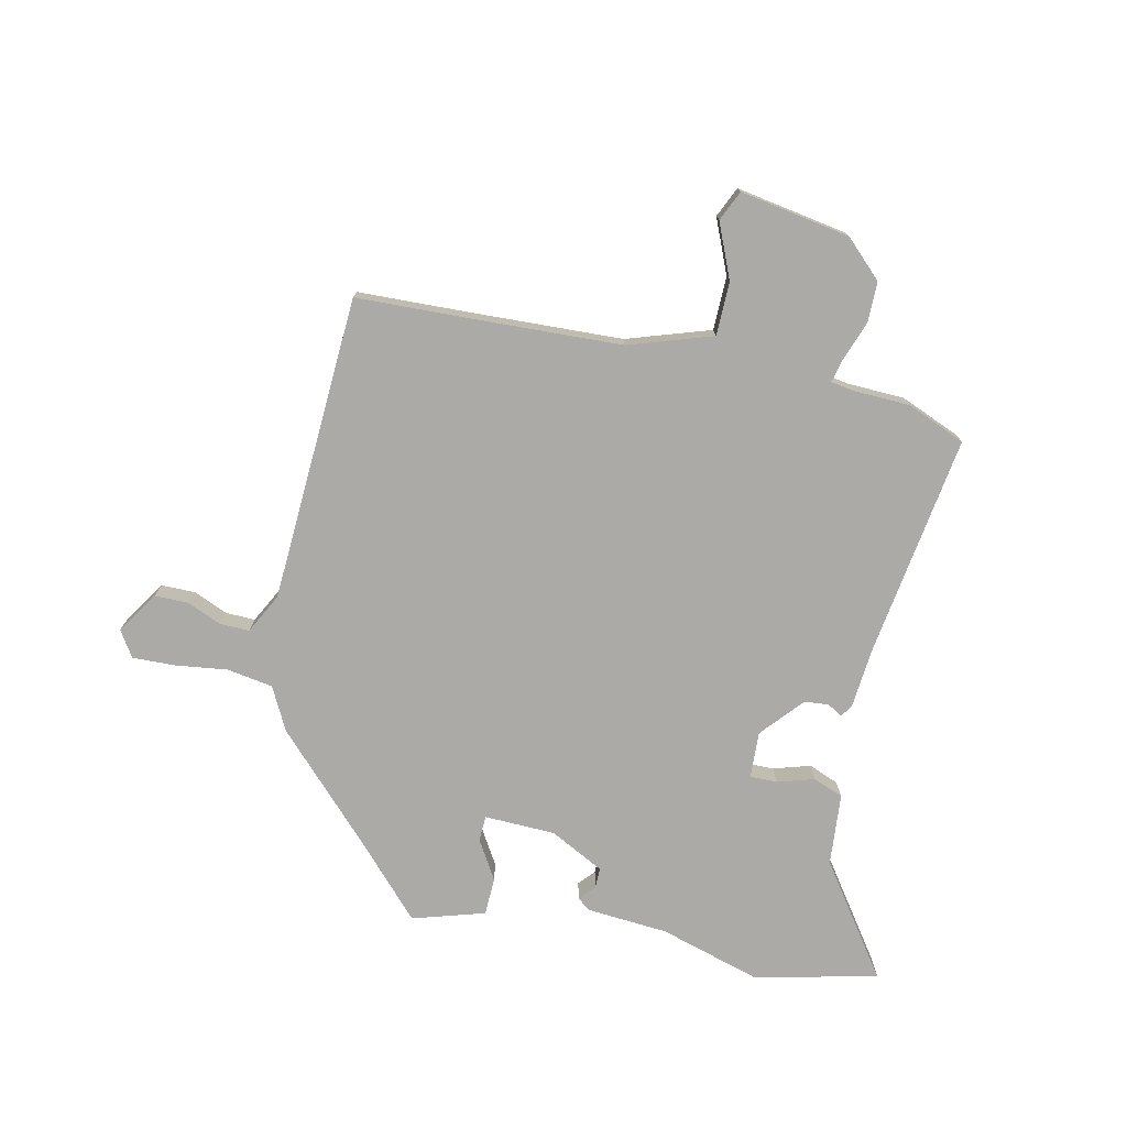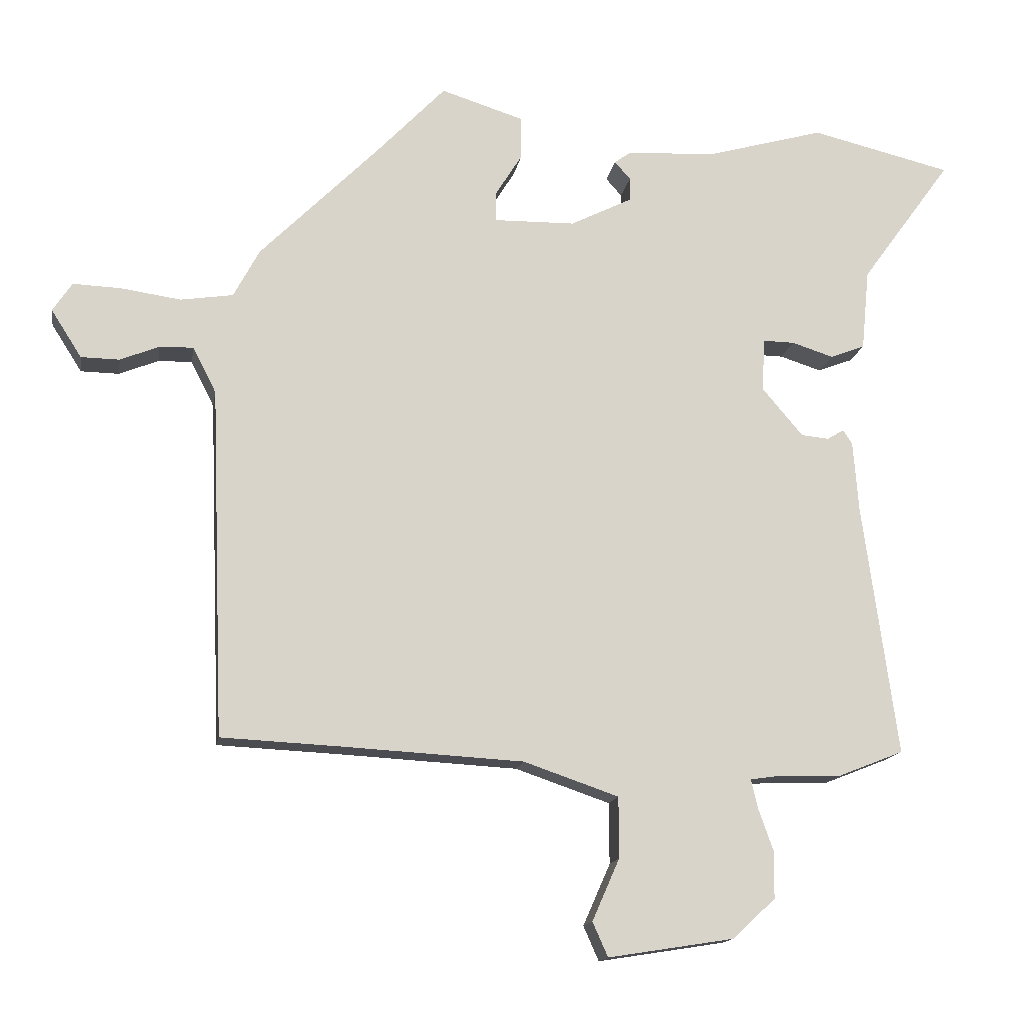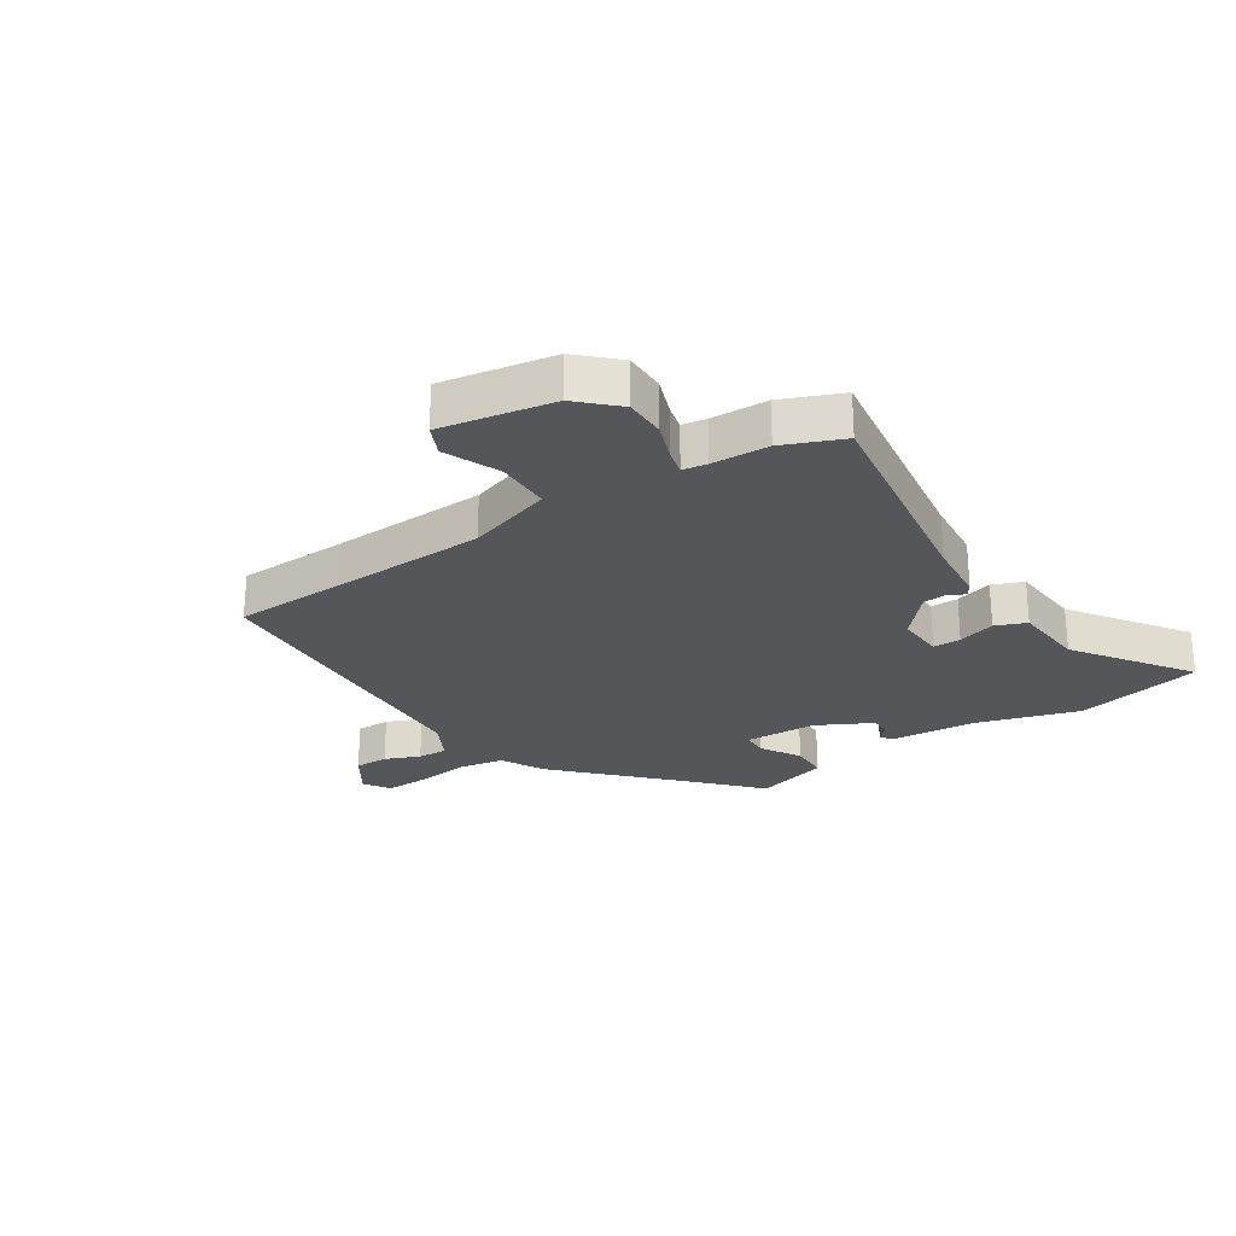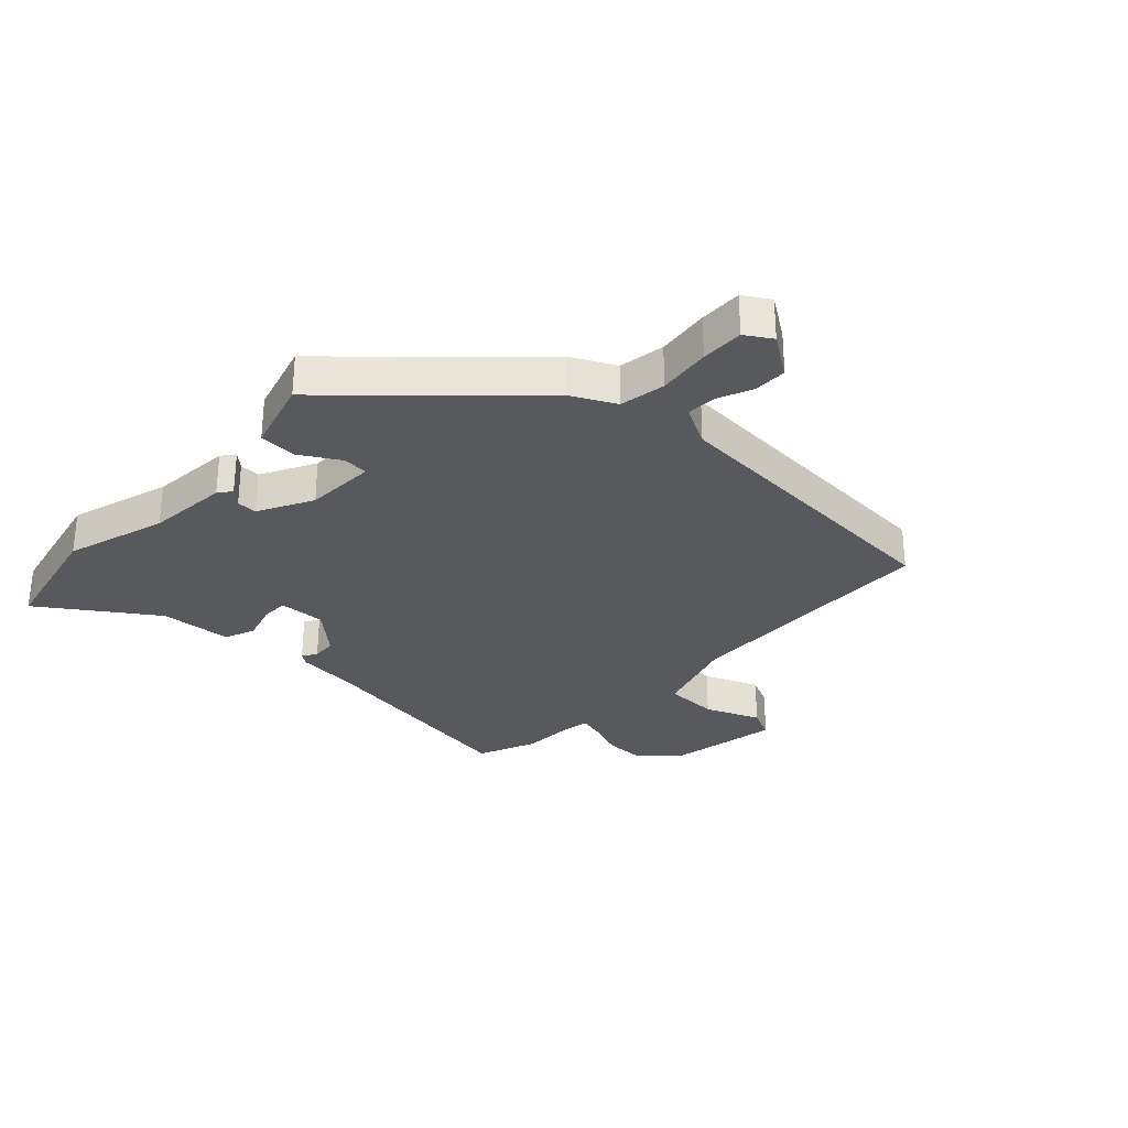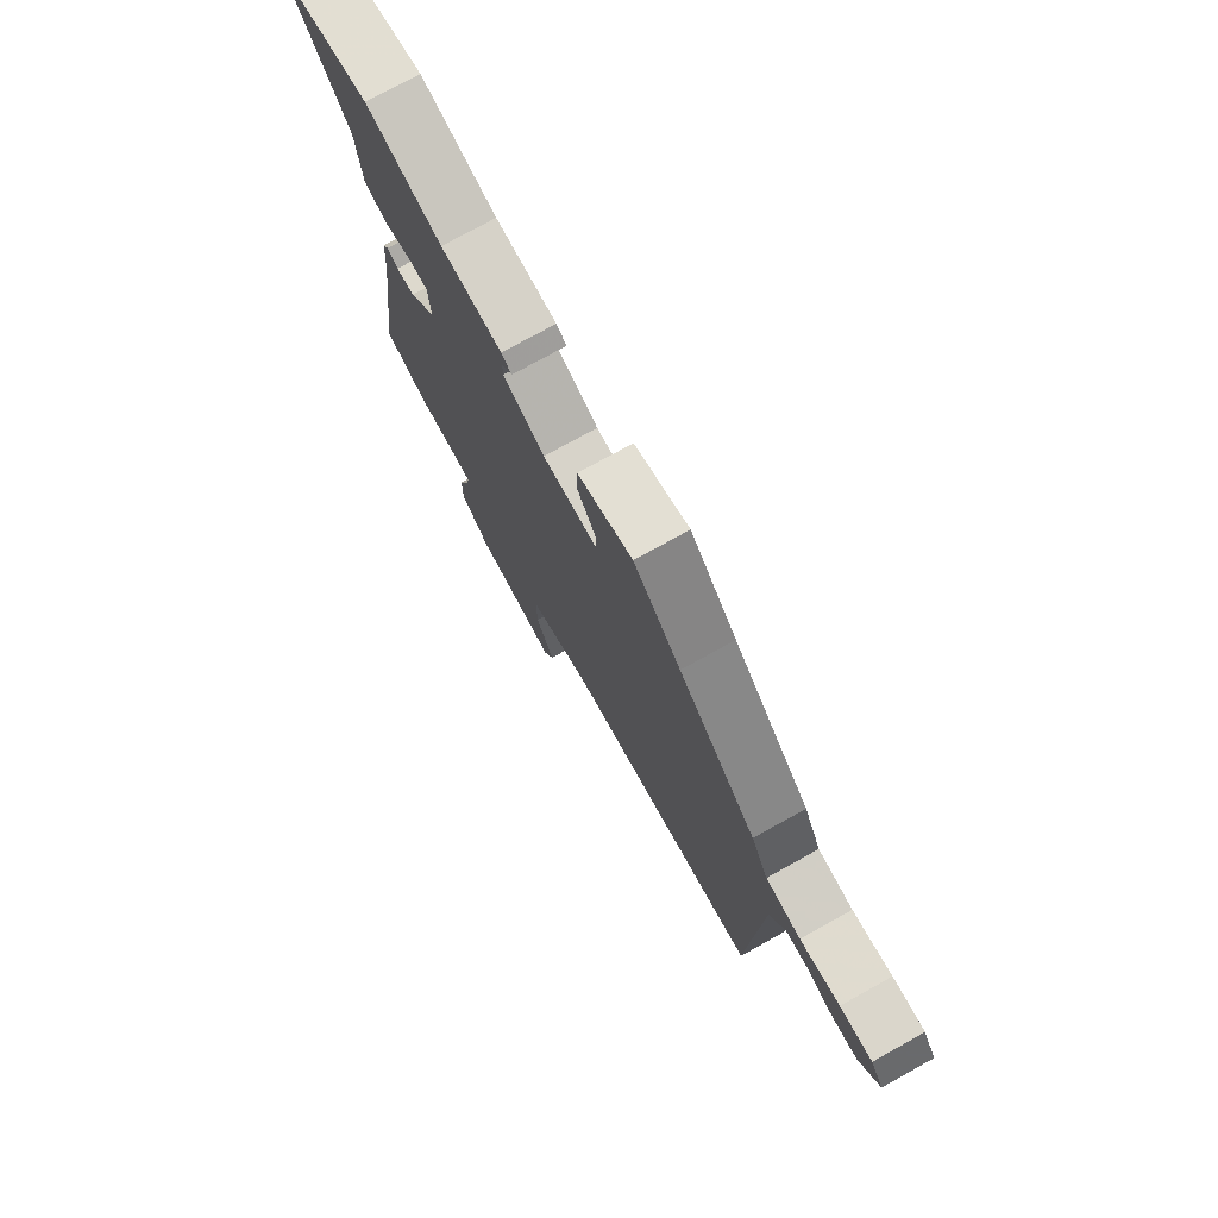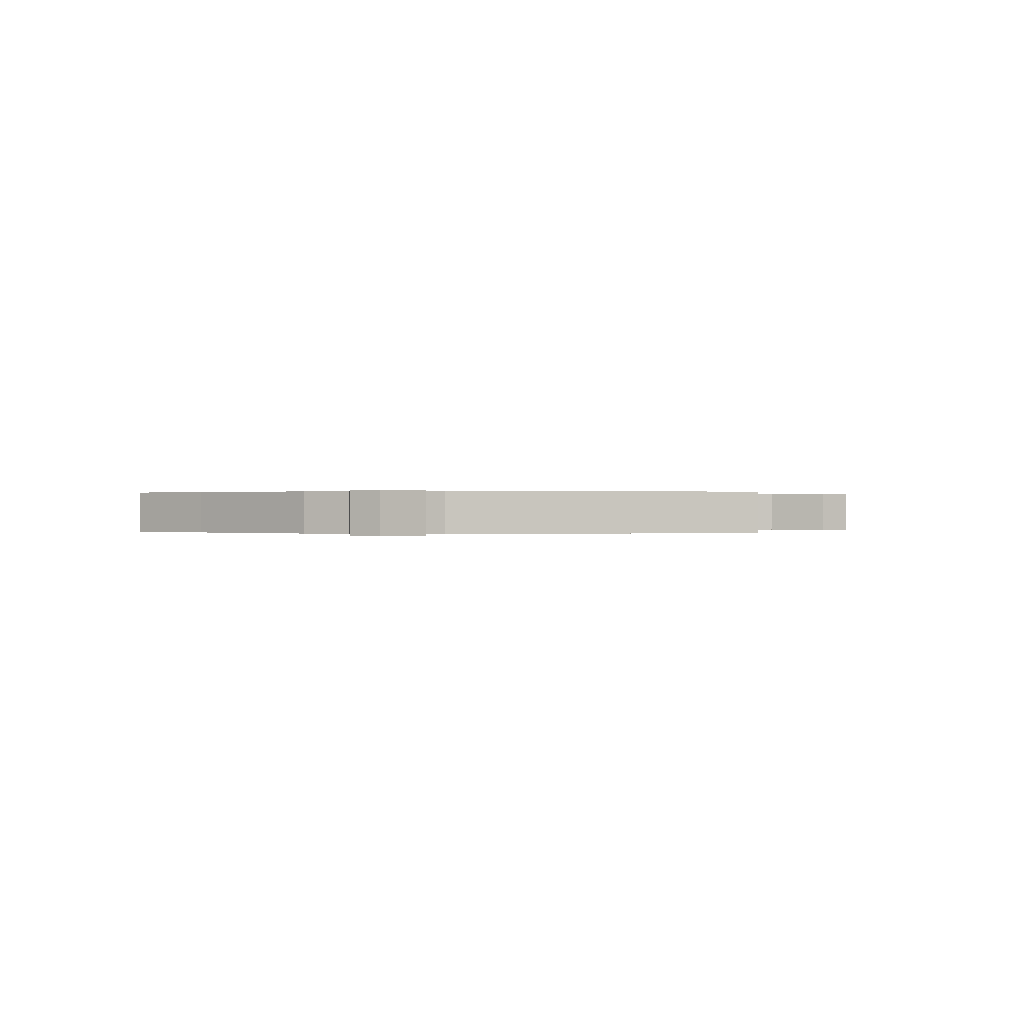
<metadata>
{"format":"obj","ext":"obj","renderer":"f3d","projection":"perspective","resolution":1024,"background":"white","views":[{"elev":-75.9,"azim":166.9,"up":"+Y"},{"elev":-14.8,"azim":170.6,"up":"+Z"},{"elev":-25.4,"azim":-147.7,"up":"+Y"},{"elev":-30.1,"azim":45.4,"up":"+Y"},{"elev":75.8,"azim":61.0,"up":"+Z"},{"elev":0.1,"azim":84.0,"up":"+Y"}]}
</metadata>
<code>
v 0.303 0.07 0.436
v 0.48 0.07 0.258
v 0.519 0.07 0.185
v 0.598 0.07 0.173
v 0.688 0.07 0.186
v 0.761 0.07 0.189
v 0.79 0.07 0.145
v 0.744 0.07 0.073
v 0.686 0.07 0.072
v 0.627 0.07 0.096
v 0.576 0.07 0.097
v 0.541 0.07 0.028
v 0.52 0.07 -0.499
v 0.335 0.07 -0.508
v 0.068 0.07 -0.523
v -0.075 0.07 -0.572
v -0.075 0.07 -0.664
v -0.034 0.07 -0.757
v -0.057 0.07 -0.809
v -0.247 0.07 -0.779
v -0.311 0.07 -0.719
v -0.312 0.07 -0.649
v -0.289 0.07 -0.584
v -0.279 0.07 -0.541
v -0.32 0.07 -0.535
v -0.416 0.07 -0.533
v -0.517 0.07 -0.493
v -0.465 0.07 -0.111
v -0.457 0.07 -0.005
v -0.443 0.07 0.016
v -0.418 0.07 0.001
v -0.376 0.07 0.005
v -0.314 0.07 0.078
v -0.319 0.07 0.158
v -0.366 0.07 0.157
v -0.429 0.07 0.137
v -0.481 0.07 0.157
v -0.493 0.07 0.28
v -0.63 0.07 0.469
v -0.418 0.07 0.52
v -0.244 0.07 0.471
v -0.104 0.07 0.462
v -0.081 0.07 0.445
v -0.105 0.07 0.418
v -0.105 0.07 0.383
v -0.011 0.07 0.336
v 0.111 0.07 0.334
v 0.112 0.07 0.378
v 0.071 0.07 0.444
v 0.072 0.07 0.509
v 0.196 0.07 0.548
v 0.303 0 0.436
v 0.48 0 0.258
v 0.519 0 0.185
v 0.598 0 0.173
v 0.688 0 0.186
v 0.761 0 0.189
v 0.79 0 0.145
v 0.744 0 0.073
v 0.686 0 0.072
v 0.627 0 0.096
v 0.576 0 0.097
v 0.541 0 0.028
v 0.52 0 -0.499
v 0.335 0 -0.508
v 0.068 0 -0.523
v -0.075 0 -0.572
v -0.075 0 -0.664
v -0.034 0 -0.757
v -0.057 0 -0.809
v -0.247 0 -0.779
v -0.311 0 -0.719
v -0.312 0 -0.649
v -0.289 0 -0.584
v -0.279 0 -0.541
v -0.32 0 -0.535
v -0.416 0 -0.533
v -0.517 0 -0.493
v -0.465 0 -0.111
v -0.457 0 -0.005
v -0.443 0 0.016
v -0.418 0 0.001
v -0.376 0 0.005
v -0.314 0 0.078
v -0.319 0 0.158
v -0.366 0 0.157
v -0.429 0 0.137
v -0.481 0 0.157
v -0.493 0 0.28
v -0.63 0 0.469
v -0.418 0 0.52
v -0.244 0 0.471
v -0.104 0 0.462
v -0.081 0 0.445
v -0.105 0 0.418
v -0.105 0 0.383
v -0.011 0 0.336
v 0.111 0 0.334
v 0.112 0 0.378
v 0.071 0 0.444
v 0.072 0 0.509
v 0.196 0 0.548
f 48 49 50 51
f 47 48 51 1
f 41 42 43 44
f 41 44 45
f 38 39 40 41
f 38 41 45
f 35 36 37 38
f 34 35 38 45
f 33 34 45 46
f 28 29 30 31
f 28 31 32
f 25 26 27 28
f 24 25 28 32
f 20 21 22 23
f 20 23 24
f 17 18 19 20
f 16 17 20 24
f 15 16 24 32
f 12 13 14
f 12 14 15 32
f 7 8 9 10
f 7 10 11
f 4 5 6 7
f 4 7 11
f 3 4 11 12
f 47 1 2 3
f 32 33 46 47
f 3 12 32 47
f 102 101 100 99
f 52 102 99 98
f 95 94 93 92
f 96 95 92
f 92 91 90 89
f 96 92 89
f 89 88 87 86
f 96 89 86 85
f 97 96 85 84
f 82 81 80 79
f 83 82 79
f 79 78 77 76
f 83 79 76 75
f 74 73 72 71
f 75 74 71
f 71 70 69 68
f 75 71 68 67
f 83 75 67 66
f 65 64 63
f 83 66 65 63
f 61 60 59 58
f 62 61 58
f 58 57 56 55
f 62 58 55
f 63 62 55 54
f 54 53 52 98
f 98 97 84 83
f 98 83 63 54
f 1 52 53 2
f 2 53 54 3
f 3 54 55 4
f 4 55 56 5
f 5 56 57 6
f 6 57 58 7
f 7 58 59 8
f 8 59 60 9
f 9 60 61 10
f 10 61 62 11
f 11 62 63 12
f 12 63 64 13
f 13 64 65 14
f 14 65 66 15
f 15 66 67 16
f 16 67 68 17
f 17 68 69 18
f 18 69 70 19
f 19 70 71 20
f 20 71 72 21
f 21 72 73 22
f 22 73 74 23
f 23 74 75 24
f 24 75 76 25
f 25 76 77 26
f 26 77 78 27
f 27 78 79 28
f 28 79 80 29
f 29 80 81 30
f 30 81 82 31
f 31 82 83 32
f 32 83 84 33
f 33 84 85 34
f 34 85 86 35
f 35 86 87 36
f 36 87 88 37
f 37 88 89 38
f 38 89 90 39
f 39 90 91 40
f 40 91 92 41
f 41 92 93 42
f 42 93 94 43
f 43 94 95 44
f 44 95 96 45
f 45 96 97 46
f 46 97 98 47
f 47 98 99 48
f 48 99 100 49
f 49 100 101 50
f 50 101 102 51
f 51 102 52 1

</code>
